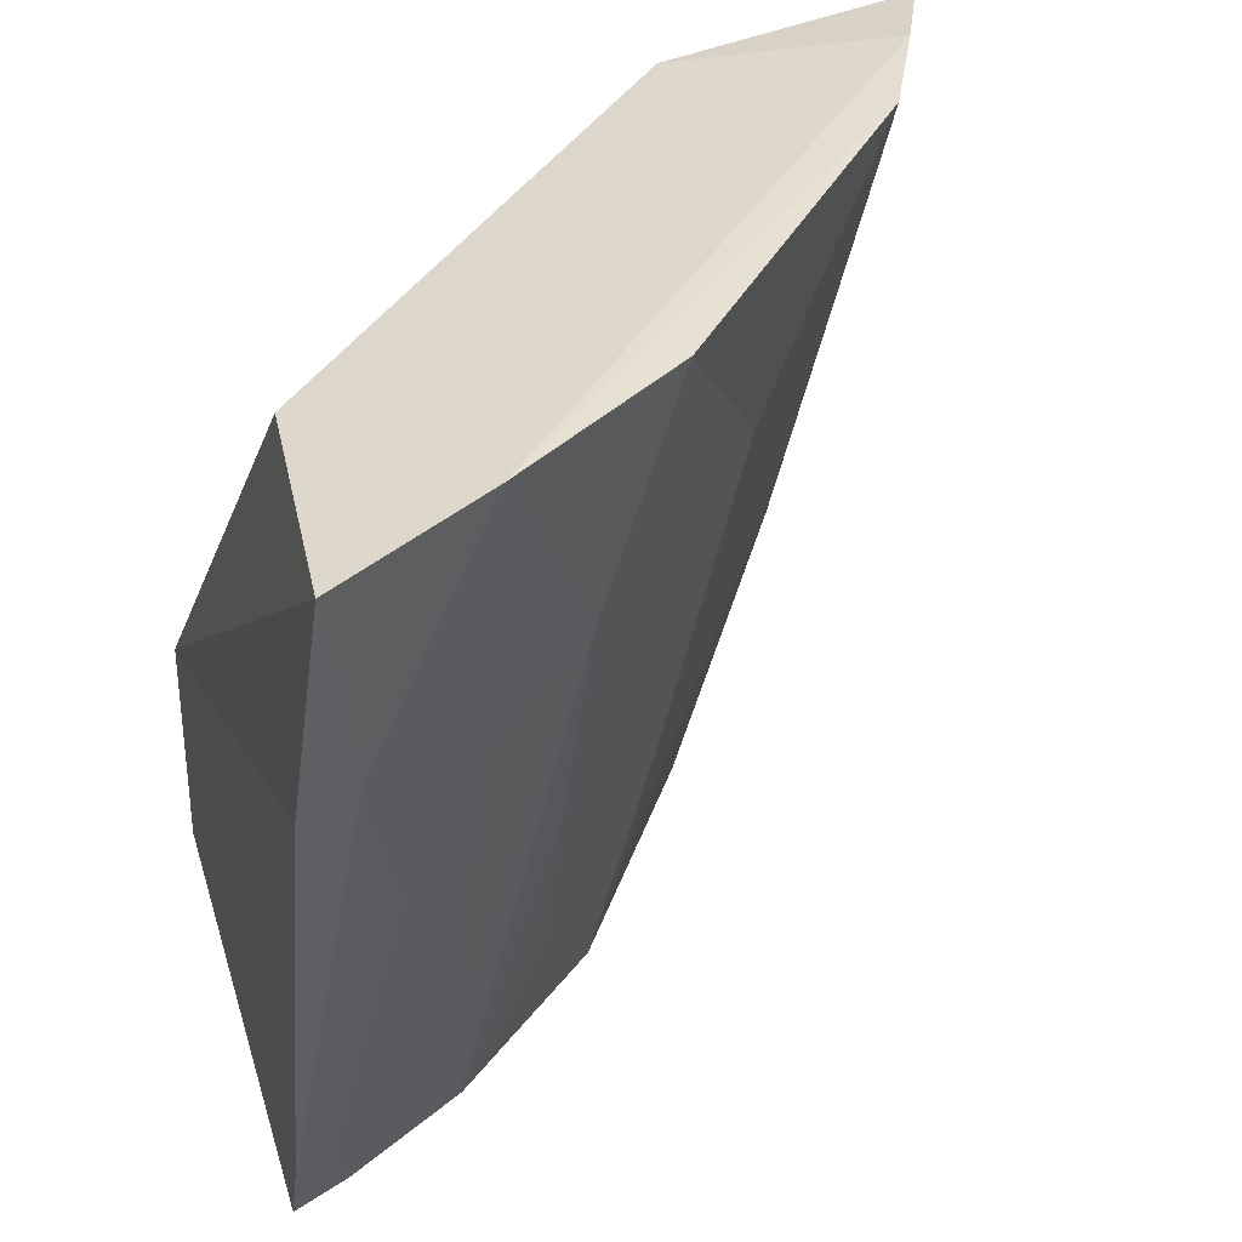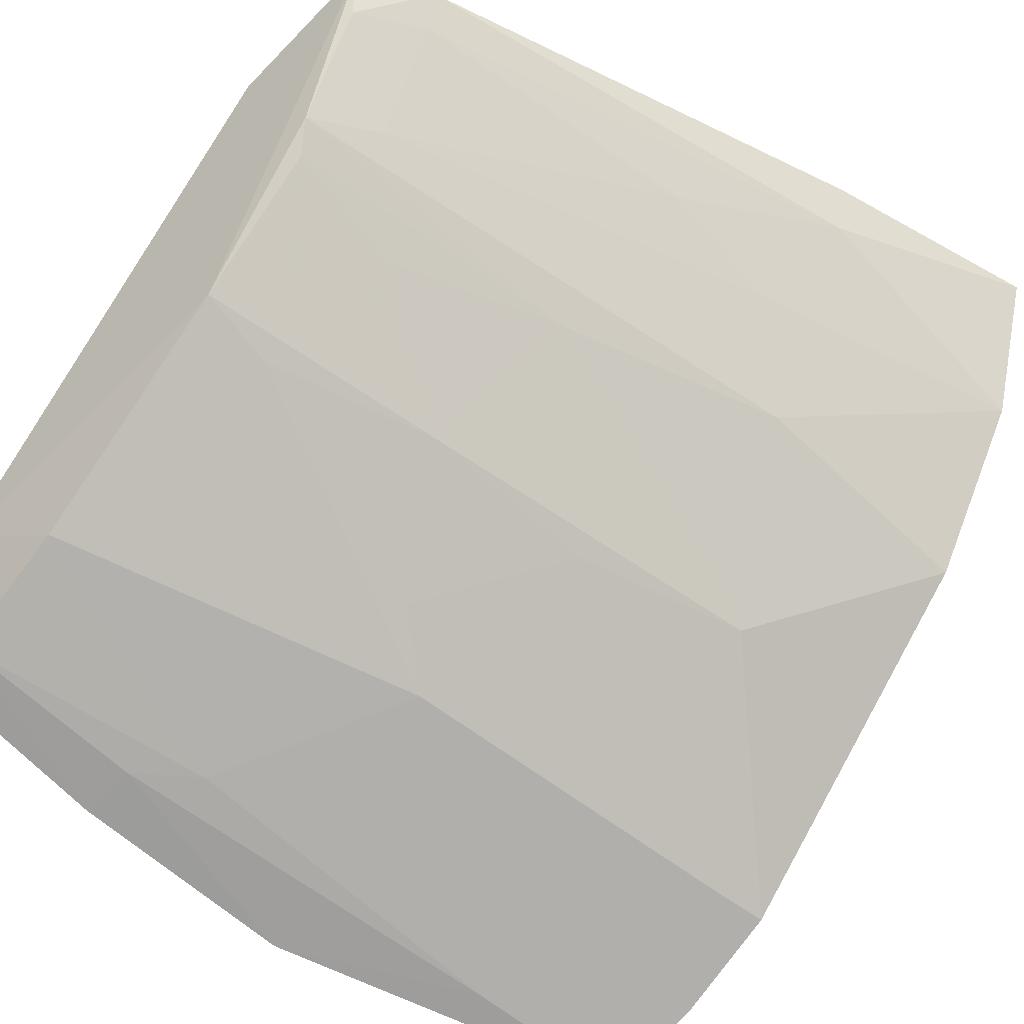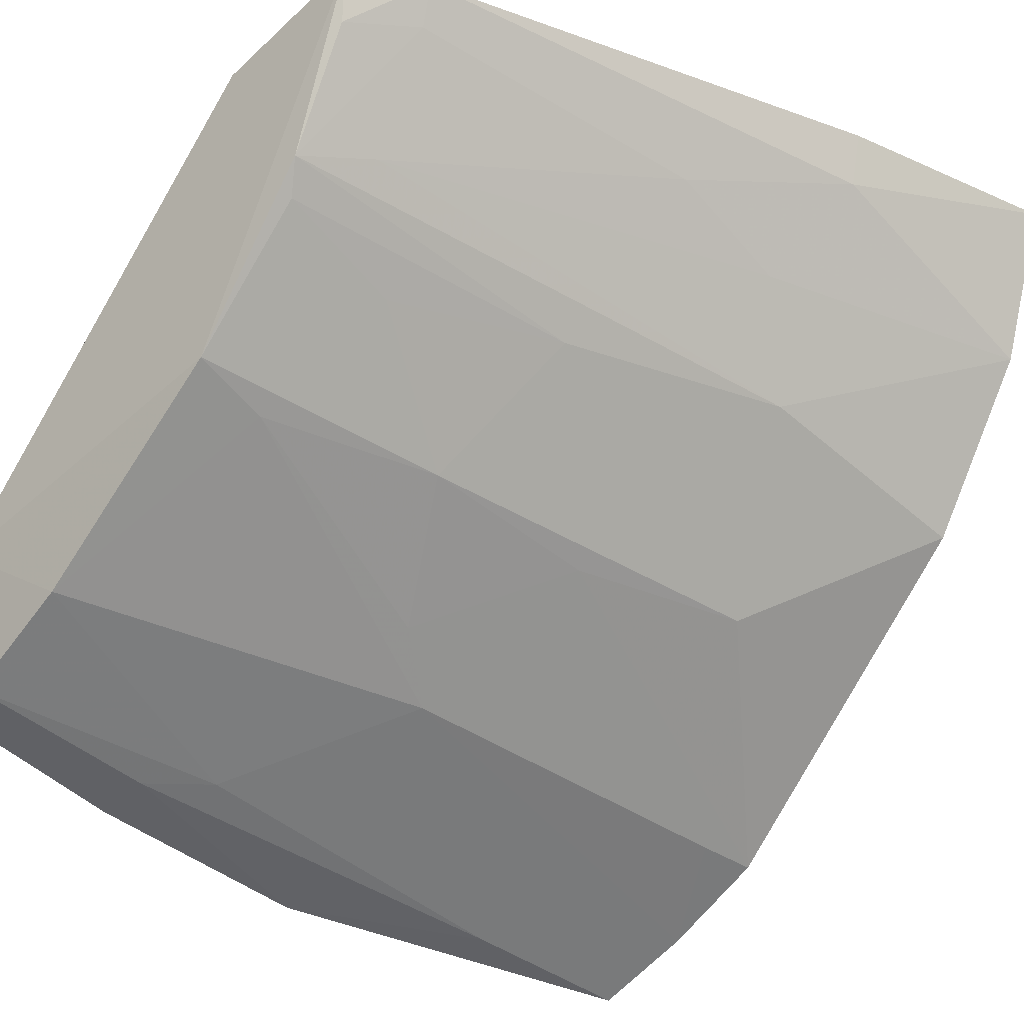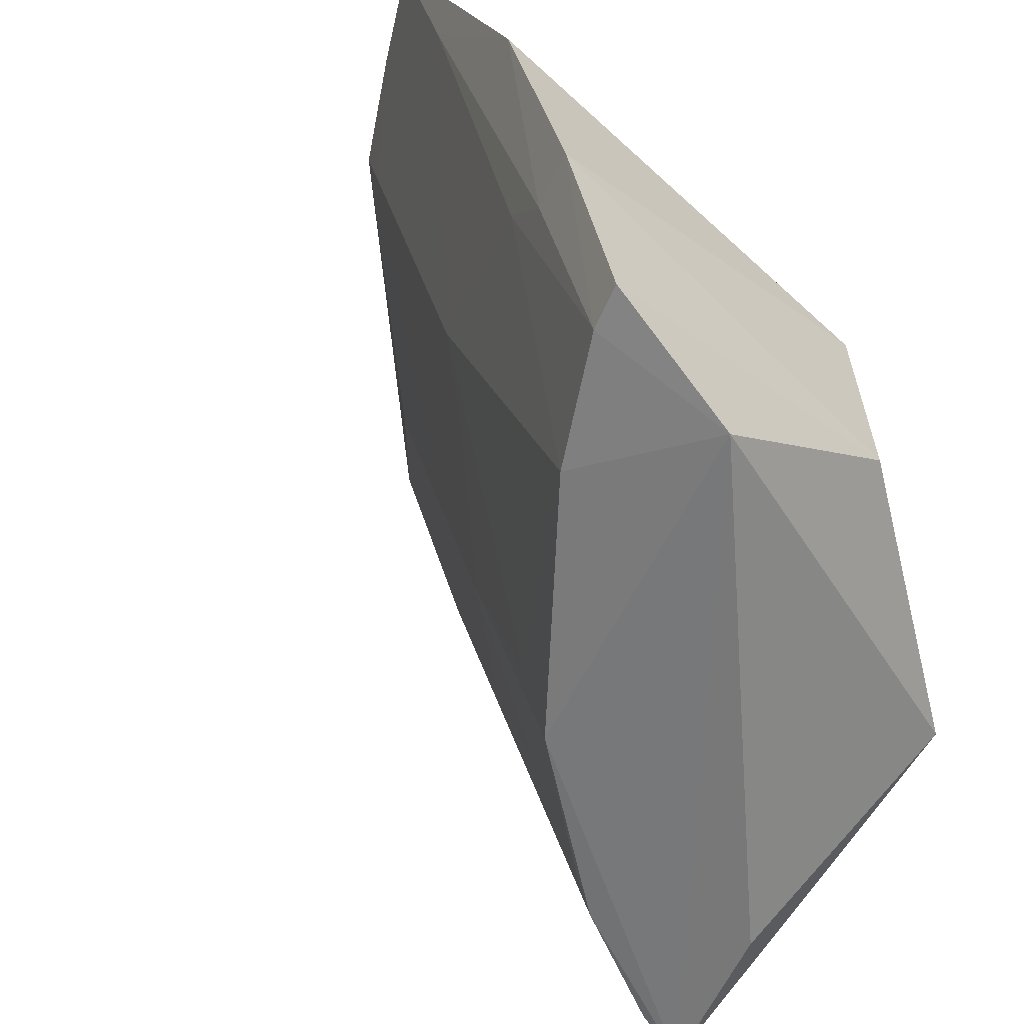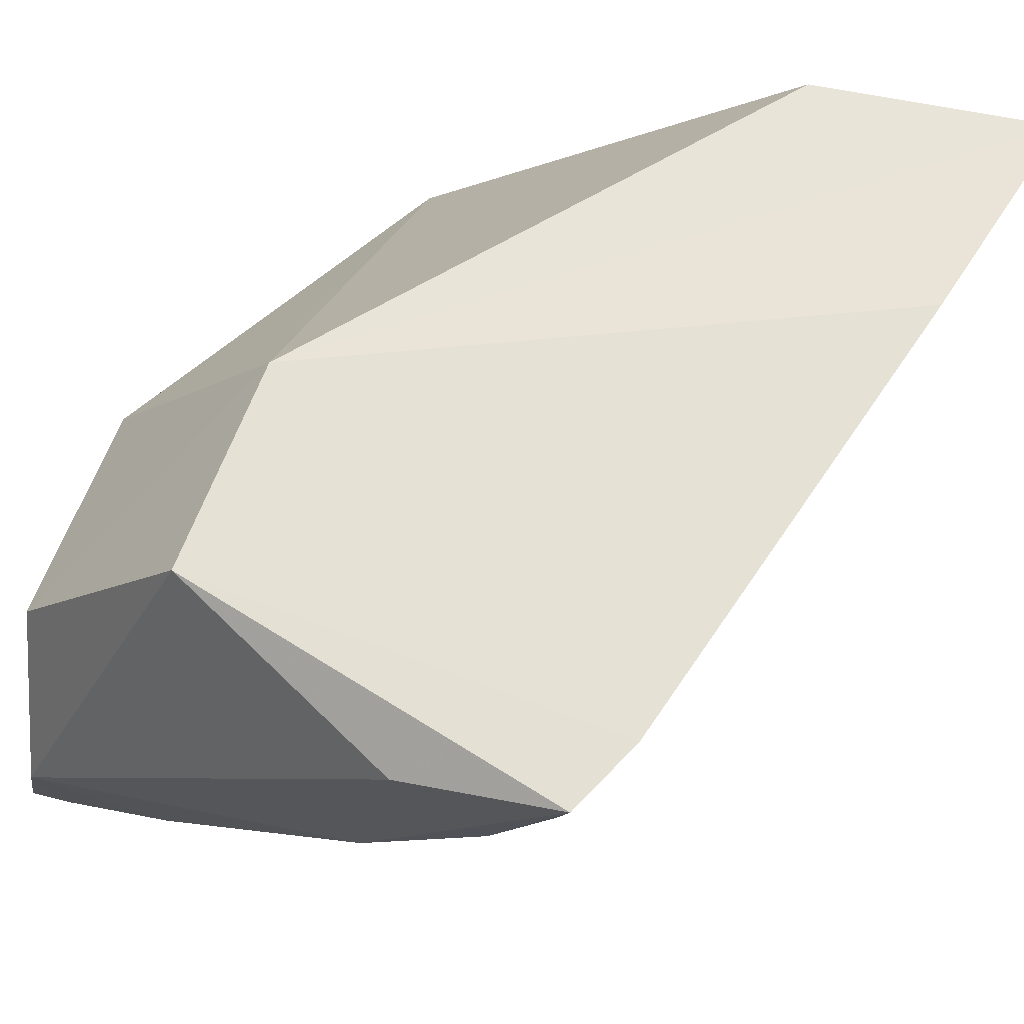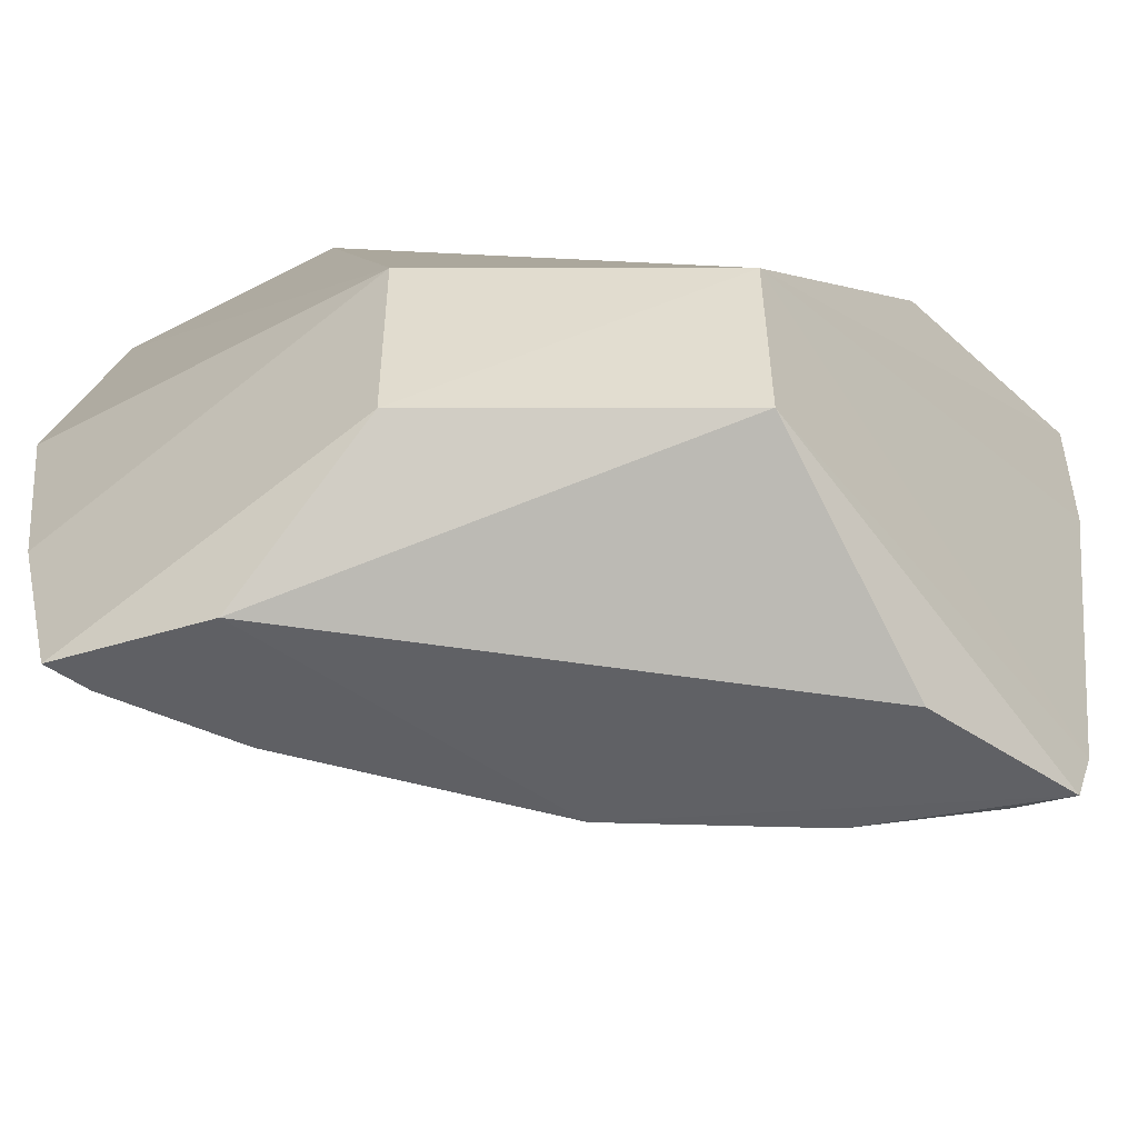
<metadata>
{"format":"obj","ext":"obj","renderer":"f3d","projection":"perspective","resolution":1024,"background":"white","views":[{"elev":37.4,"azim":-109.5,"up":"+Z"},{"elev":-48.4,"azim":-132.9,"up":"+Y"},{"elev":-28.1,"azim":-133.0,"up":"+Y"},{"elev":-59.5,"azim":51.0,"up":"+Z"},{"elev":65.2,"azim":-160.0,"up":"+Y"},{"elev":-54.2,"azim":127.0,"up":"+Z"}]}
</metadata>
<code>
v -0.2482 -0.2825 -0.1672
v -0.2162 -0.2443 -0.3634
v -0.2656 -0.1045 -0.2881
v -0.4154 -0.1037 -0.1677
v -0.3124 -0.1841 -0.3632
v -0.3559 -0.1121 -0.171
v -0.2203 -0.1659 -0.2867
v -0.2849 -0.2365 -0.2691
v -0.2652 -0.1041 -0.3423
v -0.3999 -0.1407 -0.1637
v -0.2195 -0.2701 -0.2588
v -0.2555 -0.2205 -0.17
v -0.2571 -0.2253 -0.3632
v -0.3249 -0.1117 -0.3682
v -0.2197 -0.1647 -0.3423
v -0.4027 -0.09984 -0.2253
v -0.2988 -0.2563 -0.1638
v -0.2294 -0.2531 -0.315
v -0.2155 -0.2571 -0.316
v -0.3109 -0.1919 -0.344
v -0.2255 -0.206 -0.3694
v -0.3726 -0.0999 -0.3463
v -0.2721 -0.2706 -0.1641
v -0.2435 -0.2737 -0.2103
v -0.2272 -0.2412 -0.3632
v -0.3383 -0.2108 -0.2082
v -0.3642 -0.1004 -0.3656
v -0.345 -0.1437 -0.3632
v -0.399 -0.1127 -0.2243
v -0.2967 -0.2538 -0.1782
v -0.2402 -0.2523 -0.2992
v -0.3235 -0.196 -0.2988
v -0.3263 -0.2073 -0.2536
v -0.3731 -0.1842 -0.1641
v -0.3607 -0.1137 -0.3633
v -0.3814 -0.1389 -0.2386
v -0.2962 -0.2228 -0.284
v -0.34 -0.1516 -0.3599
v -0.3532 -0.1651 -0.2839
v -0.3699 -0.1664 -0.2238
v -0.3816 -0.1238 -0.2689
v -0.3385 -0.1656 -0.3291
v -0.3524 -0.1396 -0.3446
v -0.3683 -0.1096 -0.3448
f 6 3 4
f 10 6 4
f 11 7 1
f 12 1 7
f 12 6 10
f 12 7 3
f 12 3 6
f 15 9 3
f 15 3 7
f 16 4 3
f 19 7 11
f 19 15 7
f 19 2 15
f 19 11 18
f 20 13 8
f 20 5 13
f 21 13 5
f 21 15 2
f 21 14 9
f 21 9 15
f 22 16 3
f 22 3 9
f 23 8 1
f 23 1 12
f 23 12 10
f 23 10 17
f 24 18 11
f 24 11 1
f 24 1 8
f 25 19 18
f 25 2 19
f 25 21 2
f 25 13 21
f 27 21 5
f 27 14 21
f 27 22 9
f 27 9 14
f 28 27 5
f 29 10 4
f 29 4 16
f 29 16 22
f 30 23 17
f 30 17 8
f 30 8 23
f 31 24 8
f 31 18 24
f 31 25 18
f 31 8 13
f 31 13 25
f 32 5 20
f 33 17 26
f 33 26 32
f 34 26 17
f 34 17 10
f 35 22 27
f 35 27 28
f 37 32 20
f 37 20 8
f 37 33 32
f 37 8 17
f 37 17 33
f 38 28 5
f 38 5 32
f 39 32 26
f 39 28 38
f 40 34 10
f 40 10 36
f 40 28 39
f 40 39 26
f 40 26 34
f 41 36 10
f 41 10 29
f 42 39 38
f 42 38 32
f 42 32 39
f 43 40 36
f 43 28 40
f 43 36 41
f 44 22 35
f 44 43 41
f 44 35 28
f 44 28 43
f 44 41 29
f 44 29 22

</code>
